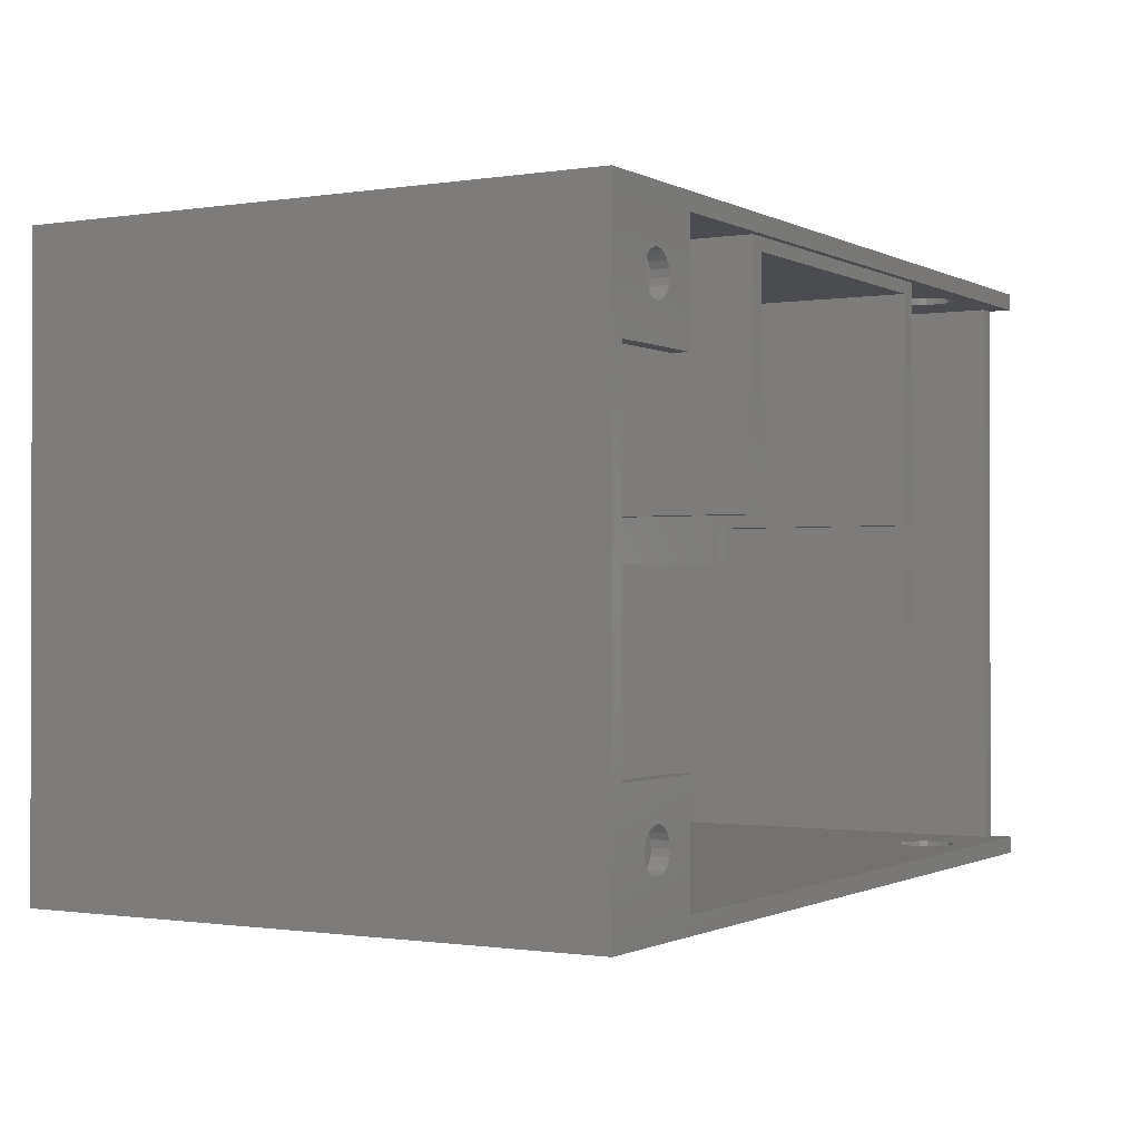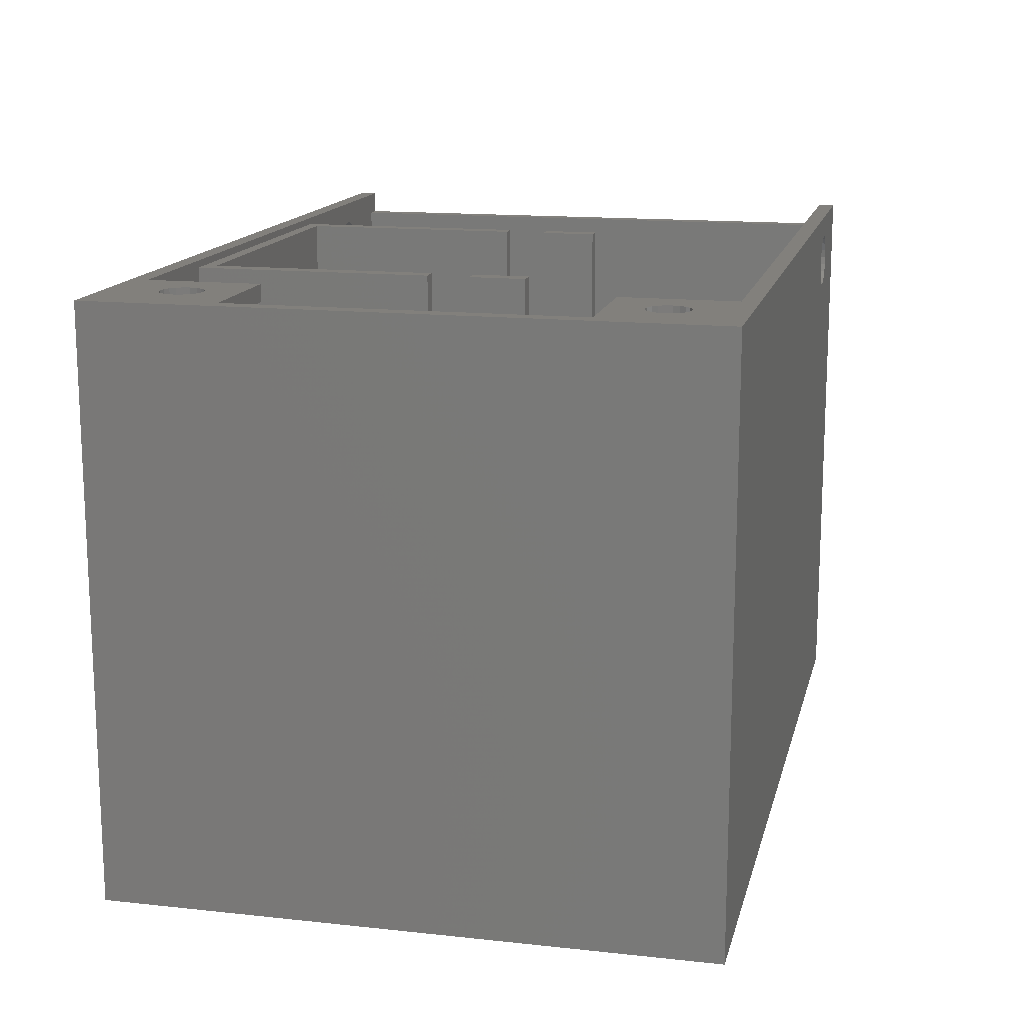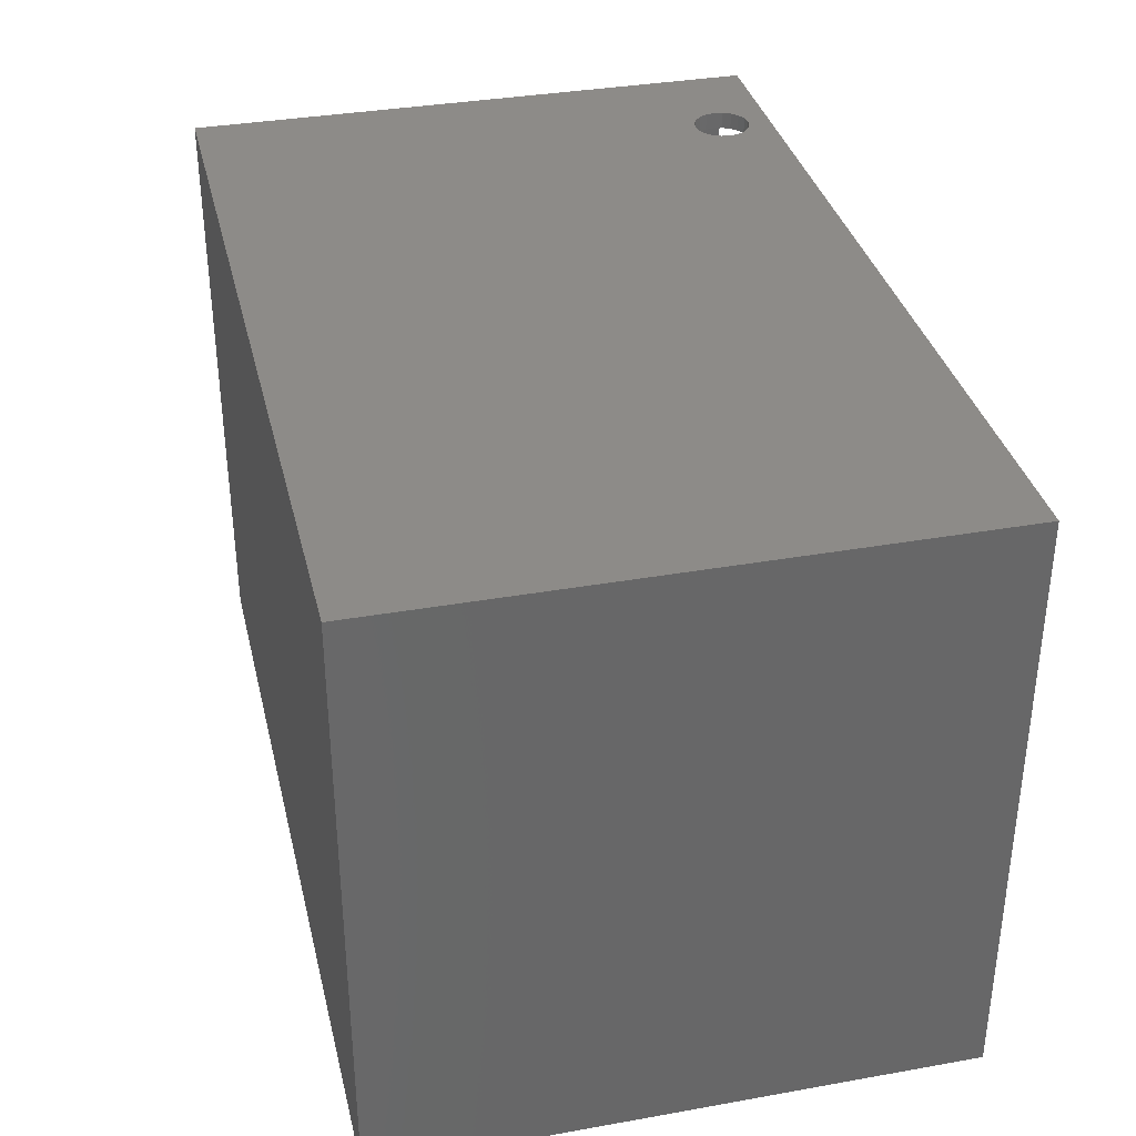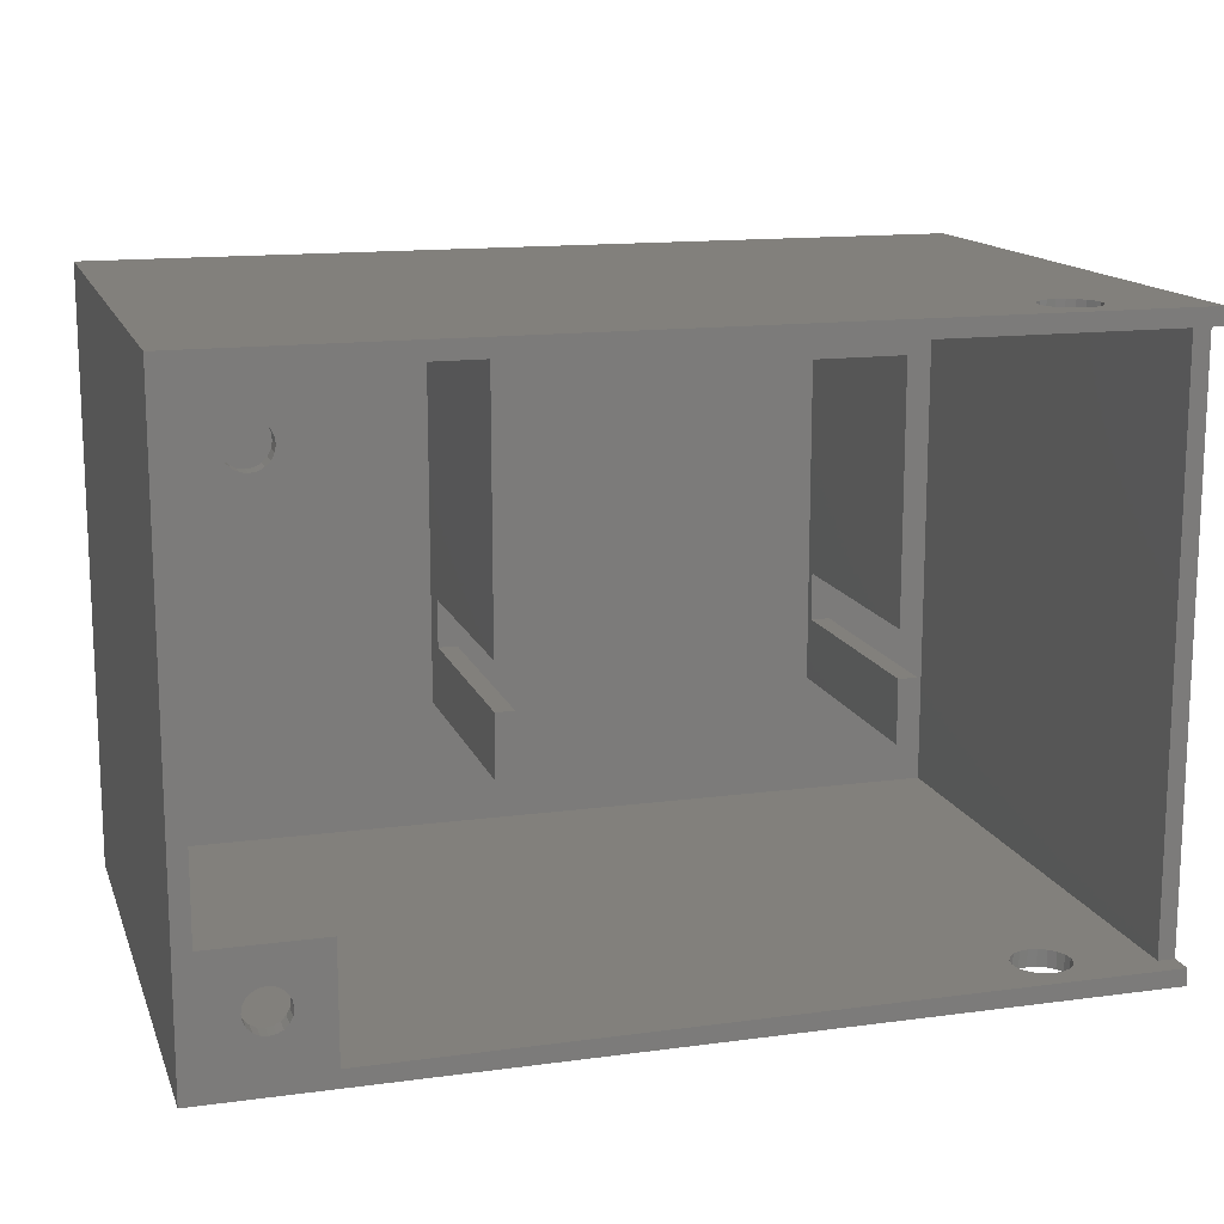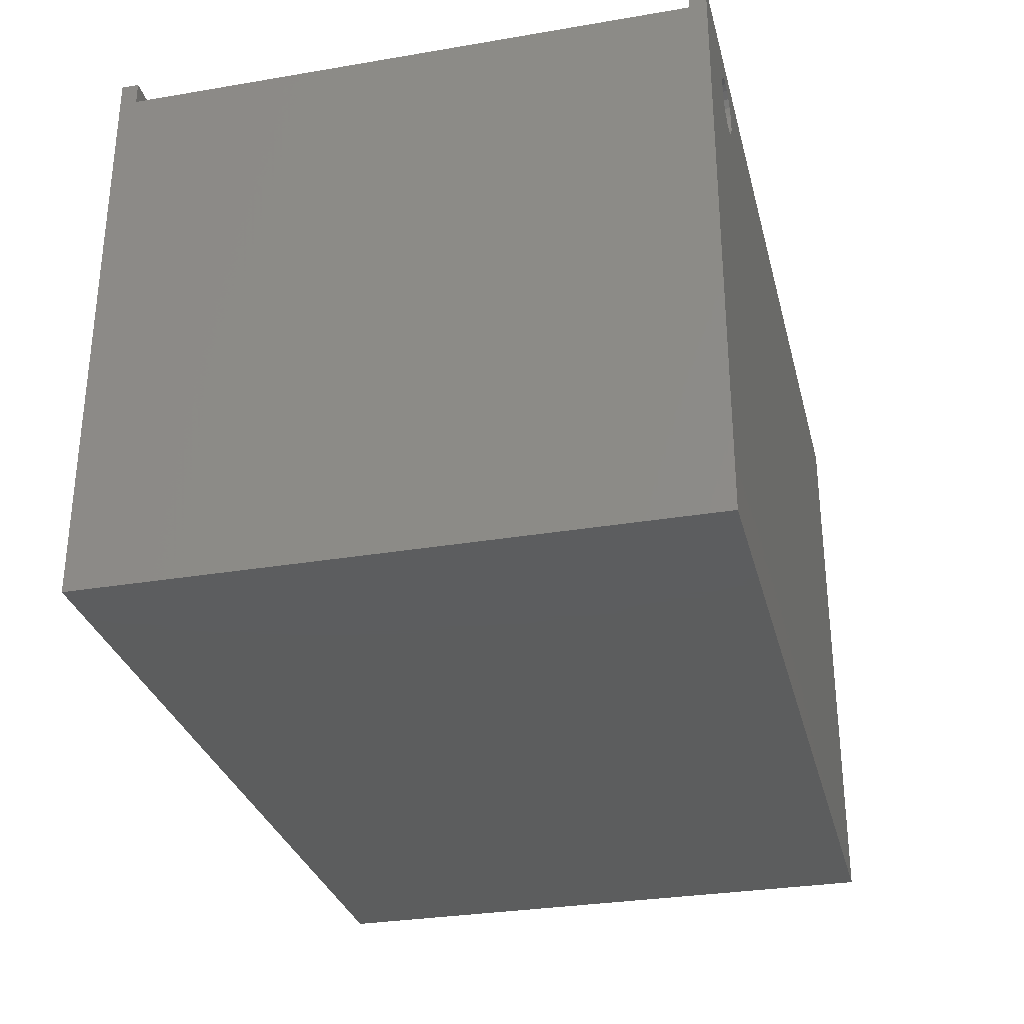
<metadata>
{"format":"stl","ext":"stl","renderer":"f3d","projection":"perspective","resolution":1024,"background":"white","views":[{"elev":-0.8,"azim":-60.0,"up":"+Y"},{"elev":14.8,"azim":-76.9,"up":"+Z"},{"elev":35.1,"azim":-103.3,"up":"+Y"},{"elev":14.4,"azim":-16.3,"up":"+Y"},{"elev":-30.4,"azim":103.8,"up":"+Z"}]}
</metadata>
<code>
# stl→obj: 256 verts, 524 faces
v -31.2 -21.2 -20.6
v -31.2 21.2 20.6
v -31.2 21.2 -20.6
v -31.2 -21.2 20.6
v 31.2 21.2 20.6
v -22 20 20.6
v 31.2 20 20.6
v -24.5 16 20.6
v -22 12 20.6
v -24.57 16.46 20.6
v -24.79 16.88 20.6
v -25.12 17.21 20.6
v -25.54 17.43 20.6
v -26 17.5 20.6
v -26.46 17.43 20.6
v -27.5 16 20.6
v -27.43 16.46 20.6
v -27.21 16.88 20.6
v -30 12 20.6
v -30 -12 20.6
v -26.88 17.21 20.6
v -24.57 15.54 20.6
v -24.79 15.12 20.6
v -25.12 14.79 20.6
v -25.54 14.57 20.6
v -26 14.5 20.6
v -26.46 14.57 20.6
v -26.88 14.79 20.6
v -27.21 15.12 20.6
v -27.43 15.54 20.6
v -22 -12 20.6
v -24.5 -16 20.6
v -22 -20 20.6
v -24.57 -15.54 20.6
v -24.79 -15.12 20.6
v -25.12 -14.79 20.6
v -25.54 -14.57 20.6
v -26 -14.5 20.6
v -26.46 -14.57 20.6
v -27.43 -15.54 20.6
v -27.5 -16 20.6
v -27.21 -15.12 20.6
v -26.88 -14.79 20.6
v 31.2 -21.2 20.6
v 31.2 -20 20.6
v -24.57 -16.46 20.6
v -24.79 -16.88 20.6
v -25.12 -17.21 20.6
v -25.54 -17.43 20.6
v -26 -17.5 20.6
v -26.46 -17.43 20.6
v -26.88 -17.21 20.6
v -27.43 -16.46 20.6
v -27.21 -16.88 20.6
v 31.2 -20 19
v 31.2 20 19
v 31.2 21.2 -20.6
v 31.2 -21.2 -20.6
v 23 -21.2 19
v 22.96 -21.2 18.99
v 22.38 -21.2 18.9
v 21.82 -21.2 18.62
v 21.38 -21.2 18.18
v 21.1 -21.2 17.62
v 21.01 -21.2 17.04
v 21 -21.2 17
v 21.09 -21.2 16.42
v 21.1 -21.2 16.38
v 21.38 -21.2 15.82
v 21.82 -21.2 15.38
v 22.38 -21.2 15.1
v 22.42 -21.2 15.09
v 23.04 -21.2 18.99
v 23.62 -21.2 18.9
v 24.18 -21.2 18.62
v 24.62 -21.2 18.18
v 24.9 -21.2 17.62
v 24.99 -21.2 17.04
v 25 -21.2 17
v 24.91 -21.2 16.42
v 24.9 -21.2 16.38
v 24.62 -21.2 15.82
v 24.18 -21.2 15.38
v 23.58 -21.2 15.09
v 23 -21.2 15
v 23.62 -21.2 15.1
v 23 21.2 19
v 23.58 21.2 18.91
v 23.62 21.2 18.9
v 24.18 21.2 18.62
v 24.62 21.2 18.18
v 24.9 21.2 17.62
v 24.91 21.2 17.58
v 25 21.2 17
v 24.99 21.2 16.96
v 24.9 21.2 16.38
v 24.62 21.2 15.82
v 23.04 21.2 15.01
v 23 21.2 15
v 23.62 21.2 15.1
v 24.18 21.2 15.38
v 22.42 21.2 18.91
v 22.38 21.2 18.9
v 21.82 21.2 18.62
v 21.38 21.2 18.18
v 21.1 21.2 17.62
v 21.09 21.2 17.58
v 21 21.2 17
v 21.01 21.2 16.96
v 21.1 21.2 16.38
v 21.38 21.2 15.82
v 21.82 21.2 15.38
v 22.38 21.2 15.1
v 22.96 21.2 15.01
v -30 12 19.4
v -30 20 -19.39
v -30 20 19.4
v -30 -12 19.4
v -30 -20 -19.39
v -30 -20 19.4
v 30 -20 -19.39
v 30 20 19
v 30 20 -19.39
v 30 -20 19
v 23.05 -20 18.99
v 23 -20 19
v 23.62 -20 18.9
v 24.18 -20 18.62
v 24.62 -20 18.18
v 24.9 -20 17.62
v 24.99 -20 17.05
v 25 -20 17
v 24.91 -20 16.43
v 24.9 -20 16.38
v 24.62 -20 15.82
v 24.18 -20 15.38
v 23.57 -20 15.09
v 23.62 -20 15.1
v 23 -20 15
v 22.95 -20 18.99
v 22.38 -20 18.9
v 21.82 -20 18.62
v 21.38 -20 18.18
v 21.1 -20 17.62
v 21.01 -20 17.05
v 21 -20 17
v -22 -20 19.4
v 21.09 -20 16.43
v 21.1 -20 16.38
v 21.38 -20 15.82
v 21.82 -20 15.38
v 22.38 -20 15.1
v 22.43 -20 15.09
v 23.62 20 18.9
v 23.57 20 18.91
v 24.18 20 18.62
v 24.62 20 18.18
v 24.9 20 17.62
v 24.91 20 17.57
v 25 20 17
v 24.99 20 16.95
v 24.9 20 16.38
v 24.62 20 15.82
v 24.18 20 15.38
v 12.7 20 3.9
v 23.05 20 15.01
v 23 20 15
v 23.62 20 15.1
v 12.7 20 20.1
v 22.43 20 18.91
v 23 20 19
v 22.38 20 18.9
v 21.82 20 18.62
v 21.38 20 18.18
v 21.1 20 17.62
v 21.09 20 17.57
v 21 20 17
v 21.01 20 16.95
v 21.1 20 16.38
v 21.38 20 15.82
v 22.95 20 15.01
v 22.38 20 15.1
v 21.82 20 15.38
v -12.7 20 3.9
v -22 20 19.4
v -12.7 20 20.1
v -11.5 0.088 20.1
v -11.5 -3.9 20.1
v -11.5 0.088 5.724
v -11.5 3.088 5.724
v -11.5 19.09 20.1
v -11.5 3.088 20.1
v -11.5 19.09 5.112
v -11.5 -3.9 5.112
v 11.5 19.09 5.112
v 11.5 3.088 5.724
v 11.5 19.09 20.1
v 11.5 -3.9 5.112
v 11.5 0.088 5.724
v 11.5 -3.9 20.1
v 11.5 0.088 20.1
v 11.5 3.088 20.1
v 12.7 3.088 20.1
v 12.7 3.088 5.724
v 12.7 0.088 5.724
v 12.7 0.088 20.1
v -12.7 3.088 5.724
v -12.7 3.088 20.1
v -12.7 0.088 5.724
v -12.7 0.088 20.1
v -12.7 -3.9 3.9
v -12.7 -3.9 20.1
v 12.7 -3.9 20.1
v 12.7 -3.9 3.9
v -22 12 19.4
v -24.5 16 19.4
v -24.57 15.54 19.4
v -24.79 15.12 19.4
v -25.12 14.79 19.4
v -25.54 14.57 19.4
v -26 14.5 19.4
v -26.46 14.57 19.4
v -27.43 15.54 19.4
v -27.5 16 19.4
v -27.21 15.12 19.4
v -26.88 14.79 19.4
v -24.57 16.46 19.4
v -24.79 16.88 19.4
v -25.12 17.21 19.4
v -25.54 17.43 19.4
v -26 17.5 19.4
v -26.46 17.43 19.4
v -26.88 17.21 19.4
v -27.43 16.46 19.4
v -27.21 16.88 19.4
v -22 -12 19.4
v -24.5 -16 19.4
v -24.57 -16.46 19.4
v -24.79 -16.88 19.4
v -25.12 -17.21 19.4
v -25.54 -17.43 19.4
v -26 -17.5 19.4
v -26.46 -17.43 19.4
v -27.43 -16.46 19.4
v -27.5 -16 19.4
v -27.21 -16.88 19.4
v -26.88 -17.21 19.4
v -24.57 -15.54 19.4
v -24.79 -15.12 19.4
v -25.12 -14.79 19.4
v -25.54 -14.57 19.4
v -26 -14.5 19.4
v -26.46 -14.57 19.4
v -26.88 -14.79 19.4
v -27.43 -15.54 19.4
v -27.21 -15.12 19.4
f 1 2 3
f 2 1 4
f 5 6 7
f 6 8 9
f 6 10 8
f 6 11 10
f 6 12 11
f 6 13 12
f 6 14 13
f 2 14 6
f 14 2 15
f 2 16 17
f 2 17 18
f 19 2 20
f 16 2 19
f 21 2 18
f 15 2 21
f 2 6 5
f 22 9 8
f 23 9 22
f 24 9 23
f 25 9 24
f 26 9 25
f 19 26 27
f 19 27 28
f 26 19 9
f 29 19 28
f 30 19 29
f 19 30 16
f 31 32 33
f 31 34 32
f 31 35 34
f 31 36 35
f 31 37 36
f 31 38 37
f 20 38 31
f 38 20 39
f 40 20 41
f 42 20 40
f 43 20 42
f 39 20 43
f 33 44 45
f 46 33 32
f 47 33 46
f 48 33 47
f 49 33 48
f 50 33 49
f 4 50 51
f 4 51 52
f 4 41 20
f 41 4 53
f 33 4 44
f 50 4 33
f 54 4 52
f 53 4 54
f 4 20 2
f 45 44 55
f 56 5 7
f 5 56 57
f 55 57 56
f 55 58 57
f 58 55 44
f 1 57 58
f 57 1 3
f 4 59 44
f 4 60 59
f 4 61 60
f 4 62 61
f 4 63 62
f 4 64 63
f 4 65 64
f 4 66 65
f 4 67 66
f 4 68 67
f 4 69 68
f 1 69 4
f 69 1 70
f 58 70 1
f 70 58 71
f 71 58 72
f 73 44 59
f 74 44 73
f 75 44 74
f 76 44 75
f 77 44 76
f 78 44 77
f 79 44 78
f 80 44 79
f 81 44 80
f 82 44 81
f 58 82 83
f 58 84 85
f 72 58 85
f 84 58 86
f 82 58 44
f 86 58 83
f 5 87 2
f 5 88 87
f 5 89 88
f 5 90 89
f 5 91 90
f 5 92 91
f 5 93 92
f 5 94 93
f 5 95 94
f 5 96 95
f 5 97 96
f 57 97 5
f 98 57 99
f 100 57 98
f 101 57 100
f 97 57 101
f 102 2 87
f 103 2 102
f 104 2 103
f 105 2 104
f 106 2 105
f 107 2 106
f 108 2 107
f 109 2 108
f 110 2 109
f 111 2 110
f 3 111 112
f 57 112 113
f 57 113 114
f 57 114 99
f 112 57 3
f 111 3 2
f 19 20 115
f 115 116 117
f 118 115 20
f 115 118 116
f 119 118 120
f 118 119 116
f 121 122 123
f 122 121 124
f 116 121 123
f 121 116 119
f 45 125 126
f 45 127 125
f 45 128 127
f 124 129 128
f 124 130 129
f 124 131 130
f 124 132 131
f 124 133 132
f 124 134 133
f 124 135 134
f 124 136 135
f 121 137 138
f 137 121 139
f 136 121 138
f 121 136 124
f 126 33 45
f 124 45 55
f 128 45 124
f 140 33 126
f 141 33 140
f 142 33 141
f 143 33 142
f 144 33 143
f 145 33 144
f 146 33 145
f 33 146 147
f 148 147 146
f 149 147 148
f 150 147 149
f 119 147 150
f 119 150 151
f 121 151 152
f 121 152 153
f 121 153 139
f 151 121 119
f 147 119 120
f 154 7 155
f 156 7 154
f 7 156 122
f 157 122 156
f 158 122 157
f 159 122 158
f 160 122 159
f 161 122 160
f 162 122 161
f 163 122 162
f 164 122 163
f 165 166 167
f 165 168 166
f 123 168 165
f 168 123 164
f 164 123 122
f 123 165 116
f 169 170 171
f 169 172 170
f 169 173 172
f 169 174 173
f 169 175 174
f 169 176 175
f 169 177 176
f 169 178 177
f 169 179 178
f 169 180 179
f 165 180 169
f 181 165 167
f 182 165 181
f 183 165 182
f 180 165 183
f 117 184 185
f 184 116 165
f 116 184 117
f 169 6 186
f 185 186 6
f 186 185 184
f 6 169 7
f 171 7 169
f 155 7 171
f 7 122 56
f 122 55 56
f 55 122 124
f 187 188 189
f 190 191 192
f 191 190 193
f 194 190 189
f 190 194 193
f 194 189 188
f 195 196 197
f 198 196 195
f 196 198 199
f 200 199 198
f 199 200 201
f 197 196 202
f 193 197 191
f 197 193 195
f 193 198 195
f 198 193 194
f 196 203 202
f 203 196 204
f 196 205 204
f 205 196 199
f 205 201 206
f 201 205 199
f 207 192 208
f 192 207 190
f 207 189 190
f 189 207 209
f 189 210 187
f 210 189 209
f 184 207 186
f 211 207 184
f 207 211 209
f 212 209 211
f 209 212 210
f 186 207 208
f 210 188 187
f 188 210 212
f 201 213 206
f 213 201 200
f 169 197 203
f 169 191 197
f 186 191 169
f 208 191 186
f 191 208 192
f 203 197 202
f 206 213 205
f 204 169 203
f 169 204 165
f 214 204 205
f 204 214 165
f 214 205 213
f 211 165 214
f 165 211 184
f 212 194 188
f 194 211 198
f 211 194 212
f 198 213 200
f 198 214 213
f 214 198 211
f 9 185 6
f 185 9 215
f 215 216 185
f 215 217 216
f 215 218 217
f 215 219 218
f 215 220 219
f 215 221 220
f 115 221 215
f 221 115 222
f 223 115 224
f 225 115 223
f 226 115 225
f 222 115 226
f 227 185 216
f 228 185 227
f 229 185 228
f 230 185 229
f 231 185 230
f 117 231 232
f 117 232 233
f 117 224 115
f 224 117 234
f 231 117 185
f 235 117 233
f 234 117 235
f 115 9 19
f 9 115 215
f 33 236 31
f 236 33 147
f 236 20 31
f 20 236 118
f 147 237 236
f 147 238 237
f 147 239 238
f 147 240 239
f 147 241 240
f 147 242 241
f 120 242 147
f 242 120 243
f 244 120 245
f 246 120 244
f 247 120 246
f 243 120 247
f 248 236 237
f 249 236 248
f 250 236 249
f 251 236 250
f 252 236 251
f 118 252 253
f 118 253 254
f 118 245 120
f 245 118 255
f 252 118 236
f 256 118 254
f 255 118 256
f 216 10 227
f 10 216 8
f 16 234 17
f 234 16 224
f 231 13 14
f 13 231 230
f 220 26 25
f 26 220 221
f 219 25 24
f 25 219 220
f 228 12 229
f 12 228 11
f 227 11 228
f 11 227 10
f 230 12 13
f 12 230 229
f 233 15 21
f 15 233 232
f 18 233 21
f 233 18 235
f 232 14 15
f 14 232 231
f 28 225 29
f 225 28 226
f 17 235 18
f 235 17 234
f 217 8 216
f 8 217 22
f 219 23 218
f 23 219 24
f 218 22 217
f 22 218 23
f 221 27 26
f 27 221 222
f 29 223 30
f 223 29 225
f 30 224 16
f 224 30 223
f 222 28 27
f 28 222 226
f 237 34 248
f 34 237 32
f 41 255 40
f 255 41 245
f 253 38 39
f 38 253 252
f 242 51 50
f 51 242 243
f 249 36 250
f 36 249 35
f 248 35 249
f 35 248 34
f 251 36 37
f 36 251 250
f 42 254 43
f 254 42 256
f 40 256 42
f 256 40 255
f 254 39 43
f 39 254 253
f 239 46 238
f 46 239 47
f 52 246 54
f 246 52 247
f 53 245 41
f 245 53 244
f 252 37 38
f 37 252 251
f 238 32 237
f 32 238 46
f 241 50 49
f 50 241 242
f 240 47 239
f 47 240 48
f 243 52 51
f 52 243 247
f 54 244 53
f 244 54 246
f 240 49 48
f 49 240 241
f 77 131 78
f 131 77 130
f 158 93 159
f 93 158 92
f 77 129 130
f 129 77 76
f 158 91 92
f 91 158 157
f 78 132 79
f 132 78 131
f 159 94 160
f 94 159 93
f 67 149 148
f 149 67 68
f 178 110 109
f 110 178 179
f 61 140 60
f 140 61 141
f 172 102 170
f 102 172 103
f 138 84 86
f 84 138 137
f 100 166 168
f 166 100 98
f 74 125 127
f 125 74 73
f 154 88 89
f 88 154 155
f 64 145 144
f 145 64 65
f 175 107 106
f 107 175 176
f 62 141 61
f 141 62 142
f 173 103 172
f 103 173 104
f 82 134 135
f 134 82 81
f 163 96 97
f 96 163 162
f 138 83 136
f 83 138 86
f 100 164 101
f 164 100 168
f 152 72 153
f 72 152 71
f 113 181 114
f 181 113 182
f 68 150 149
f 150 68 69
f 179 111 110
f 111 179 180
f 126 73 59
f 73 126 125
f 87 155 171
f 155 87 88
f 60 126 59
f 126 60 140
f 170 87 171
f 87 170 102
f 65 146 145
f 146 65 66
f 176 108 107
f 108 176 177
f 66 148 146
f 148 66 67
f 177 109 108
f 109 177 178
f 153 85 139
f 85 153 72
f 114 167 99
f 167 114 181
f 85 137 139
f 137 85 84
f 167 98 99
f 98 167 166
f 76 128 129
f 128 76 75
f 157 90 91
f 90 157 156
f 74 128 75
f 128 74 127
f 154 90 156
f 90 154 89
f 62 143 142
f 143 62 63
f 173 105 104
f 105 173 174
f 63 144 143
f 144 63 64
f 174 106 105
f 106 174 175
f 83 135 136
f 135 83 82
f 164 97 101
f 97 164 163
f 80 134 81
f 134 80 133
f 161 96 162
f 96 161 95
f 79 133 80
f 133 79 132
f 160 95 161
f 95 160 94
f 69 151 150
f 151 69 70
f 180 112 111
f 112 180 183
f 151 71 152
f 71 151 70
f 112 182 113
f 182 112 183

</code>
